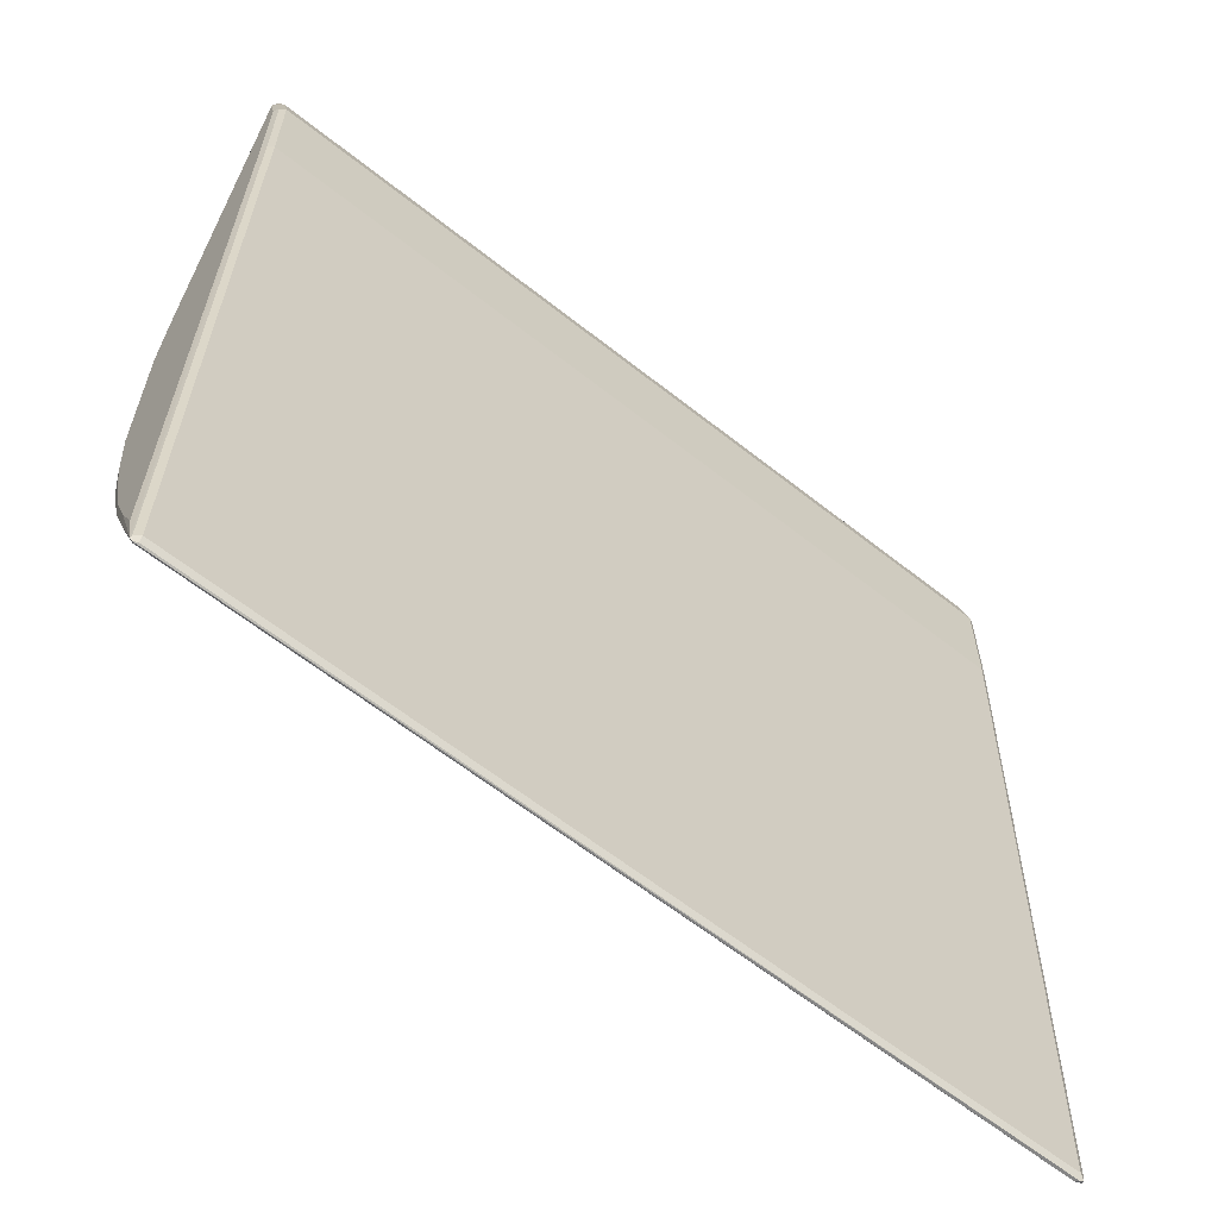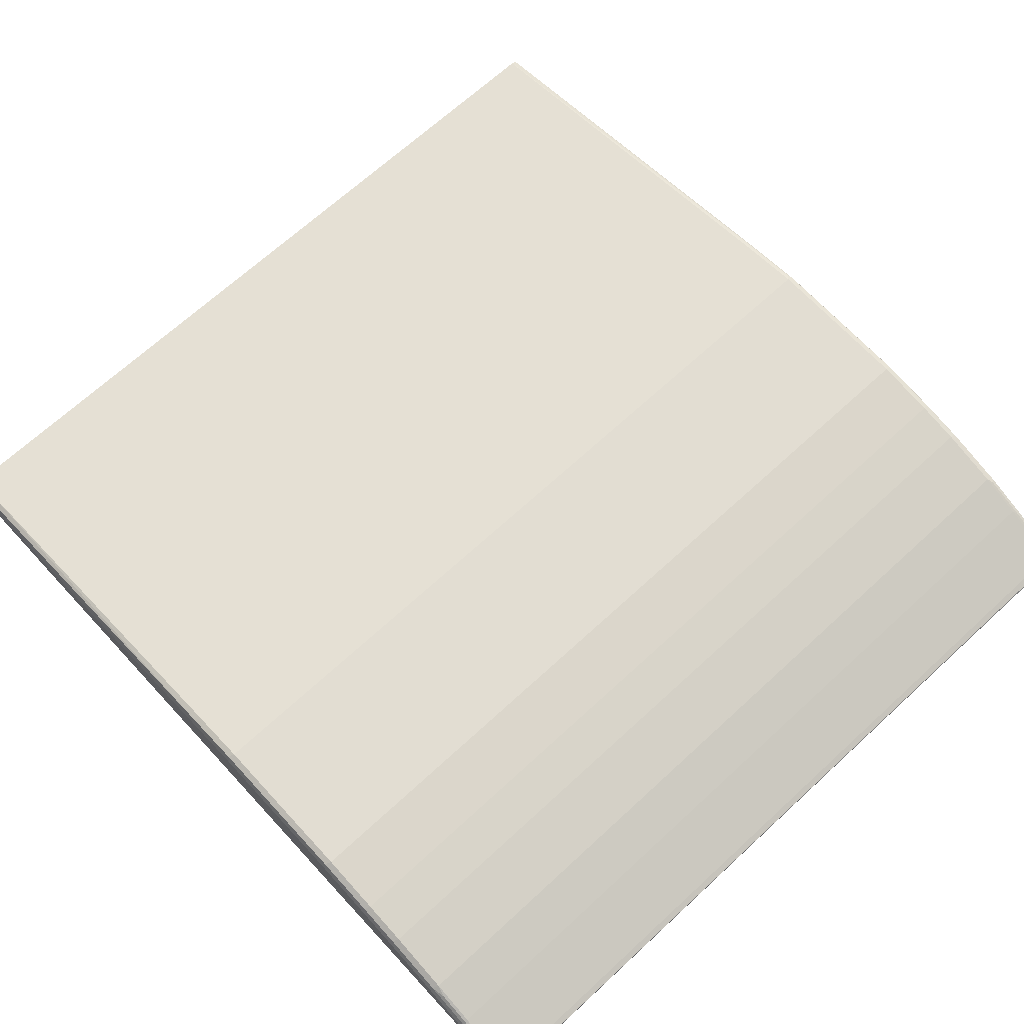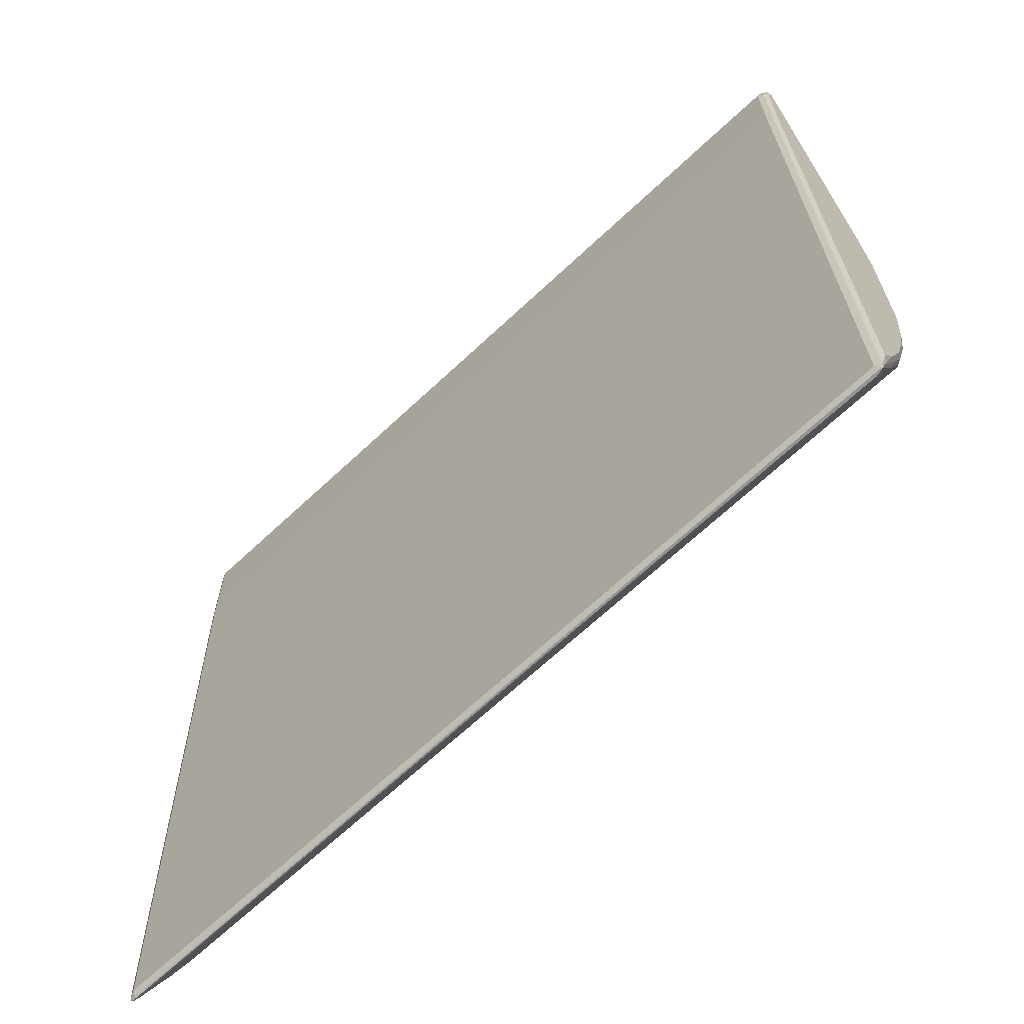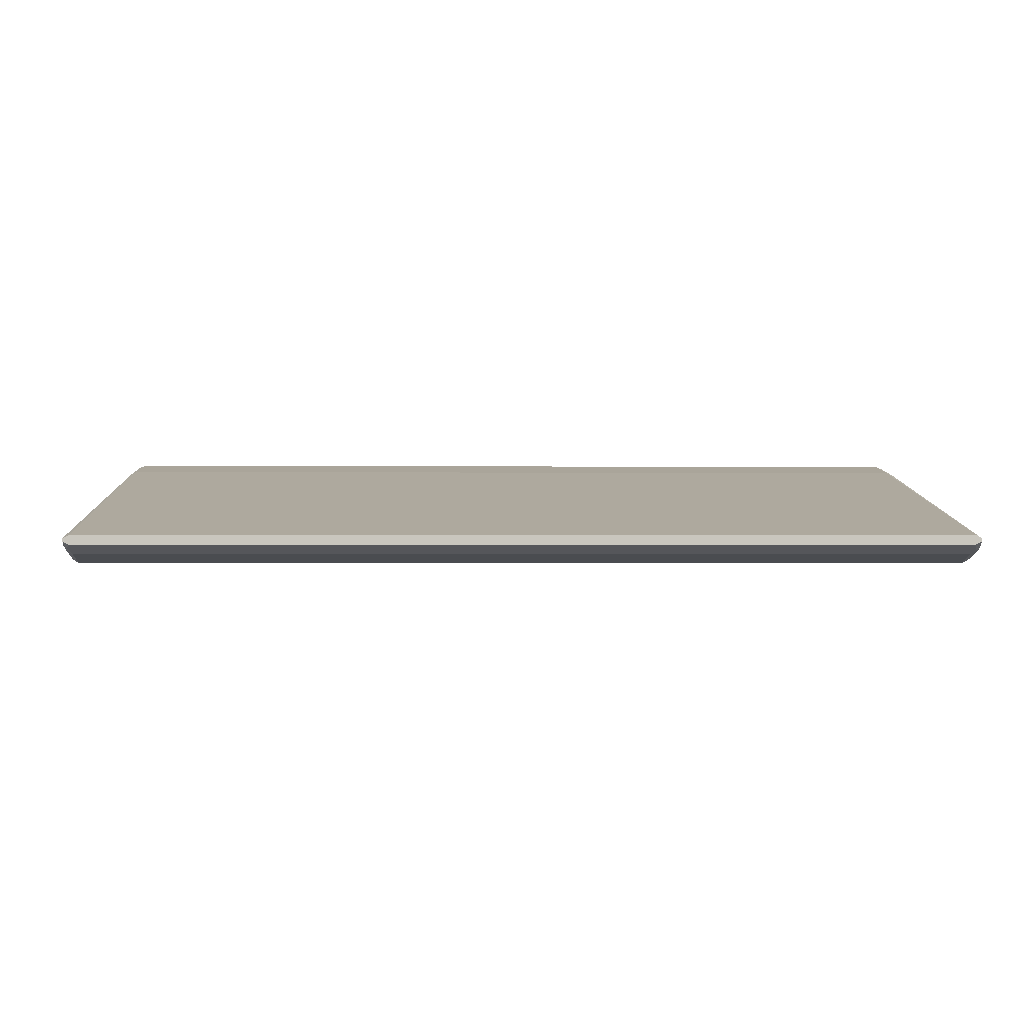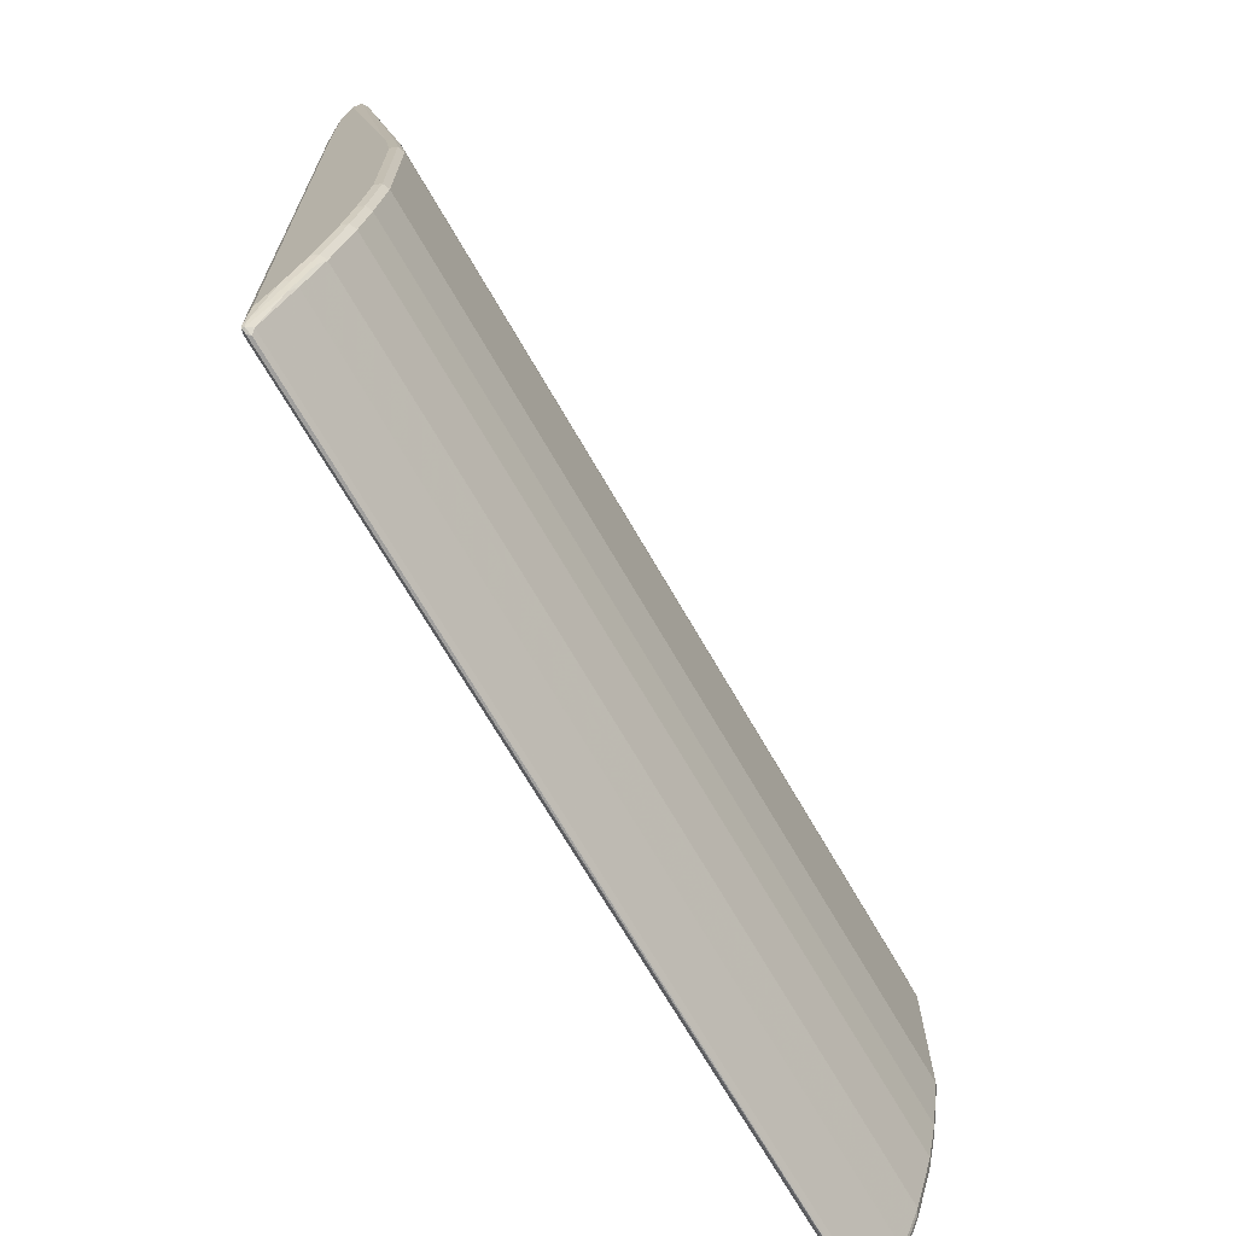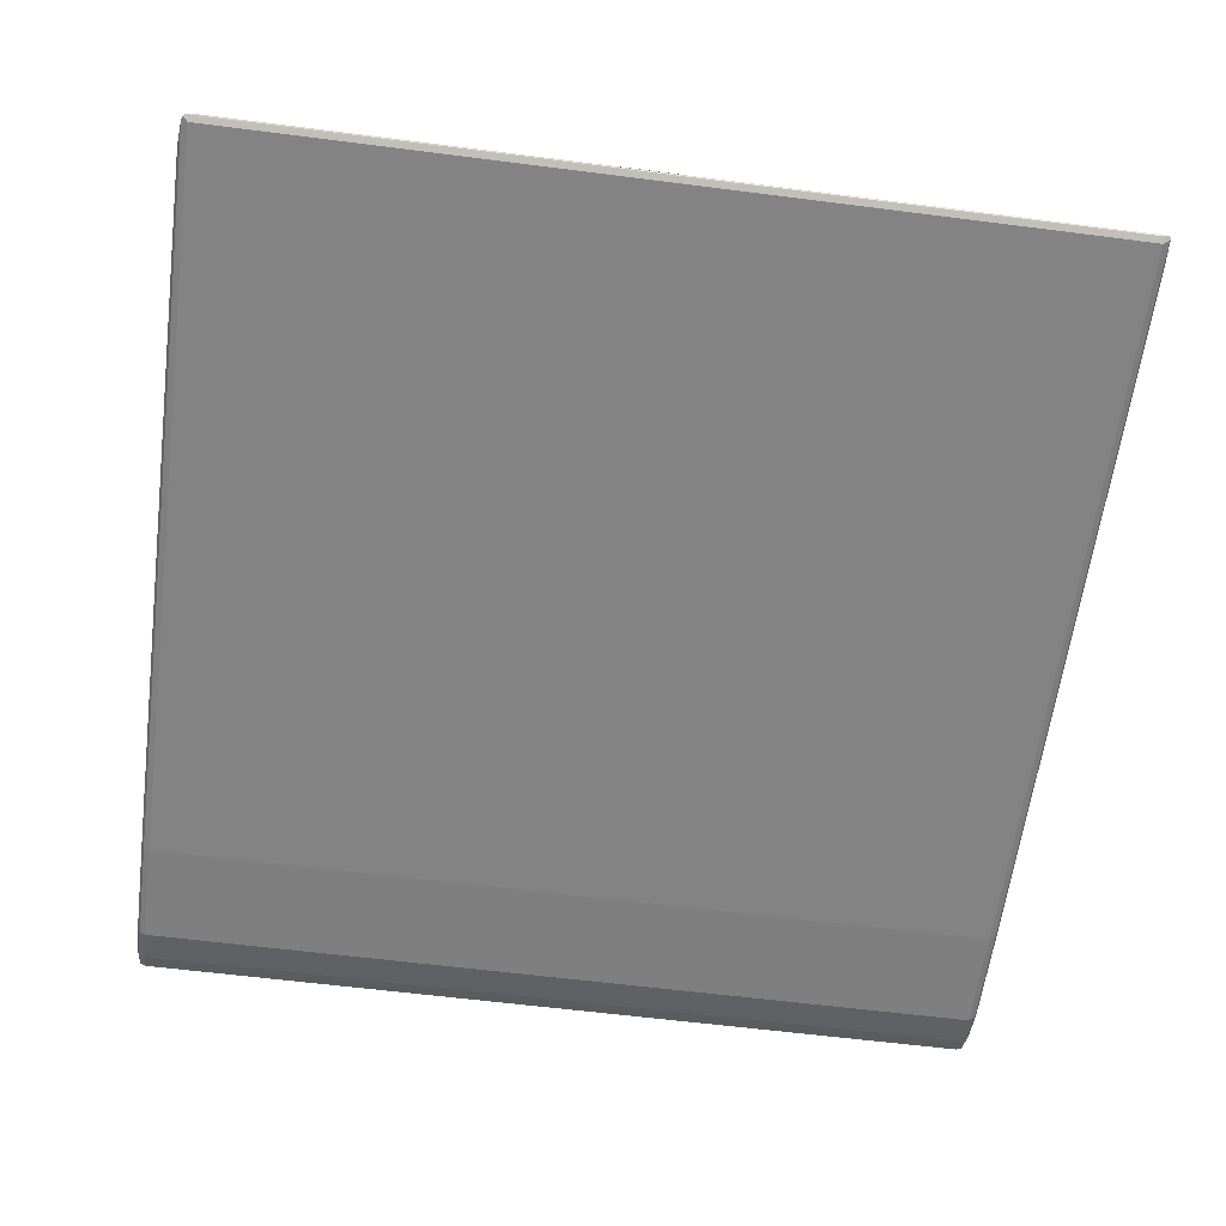
<metadata>
{"format":"obj","ext":"obj","renderer":"f3d","projection":"perspective","resolution":1024,"background":"white","views":[{"elev":-62.2,"azim":-38.8,"up":"+Z"},{"elev":68.2,"azim":137.3,"up":"+Y"},{"elev":-67.0,"azim":43.3,"up":"+Z"},{"elev":-0.6,"azim":-1.5,"up":"+Y"},{"elev":-71.2,"azim":120.2,"up":"+Z"},{"elev":-59.7,"azim":172.5,"up":"+Y"}]}
</metadata>
<code>
v -0.4597 -0.03753 0.09381
v -0.4597 -0.04691 0.05623
v -0.4567 -0.05317 0.05318
v -0.4567 -0.04378 0.09067
v -0.4567 -0.0344 0.1136
v -0.4567 -0.03175 0.1136
v -0.4566 -0.03096 0.1136
v -0.4597 0.03753 -0.3285
v -0.4597 -0.04691 -0.05634
v -0.4504 -0.0563 0.05623
v -0.4504 -0.04691 0.09381
v -0.4567 -0.05317 -0.05949
v -0.4535 -0.04066 0.1063
v -0.4514 -0.03706 0.1136
v -0.451 -0.02815 0.1136
v -0.4551 0.04457 -0.3238
v -0.4567 0.04378 -0.3285
v -0.4567 0.05317 -0.3941
v -0.4597 0.04691 -0.3941
v -0.4597 -0.02815 -0.8258
v -0.4574 -0.03284 -0.8586
v -0.4567 -0.0344 -0.8571
v 0.4504 -0.0563 0.05623
v -0.4504 -0.0563 -0.05634
v 0.4504 -0.04691 0.09381
v -0.4504 -0.03753 0.1136
v -0.4499 -0.02767 0.1136
v -0.4504 0.04691 -0.3285
v -0.4551 0.05396 -0.3894
v -0.4504 0.0563 -0.3941
v -0.4567 0.05317 -0.563
v -0.4597 0.04691 -0.563
v -0.4597 -0.01876 -0.807
v -0.4535 -0.03127 -0.8601
v -0.4551 -0.03284 -0.861
v -0.4597 -0.00938 -0.7882
v -0.4574 -0.004685 -0.7929
v -0.4535 -0.003119 -0.7945
v -0.4504 -0.03753 -0.8539
v 0.4567 -0.05317 0.05623
v 0.4535 -0.05317 0.06252
v 0.4504 -0.0563 -0.05634
v 0.4567 -0.04378 0.09381
v 0.4535 -0.04378 0.1
v 0.4504 -0.03753 0.1136
v 0.4509 -0.02767 0.1136
v 0.4504 0.04691 -0.3285
v 0.4504 0.0563 -0.3941
v -0.4504 0.0563 -0.563
v -0.4567 0.04378 -0.6287
v -0.4574 0.04223 -0.6334
v -0.4574 0.05161 -0.5677
v -0.4597 0.03753 -0.6287
v -0.4504 -0.02815 -0.8539
v 0.4473 -0.03127 -0.8601
v 0.4504 -0.0344 -0.8601
v -0.4504 -0.0344 -0.8601
v -0.4597 0.00938 -0.7413
v -0.4574 0.01408 -0.7459
v -0.4504 0 -0.7882
v -0.4535 0.01563 -0.7476
v -0.4504 0.01876 -0.7413
v 0.4551 -0.03519 -0.8586
v 0.4504 -0.03753 -0.8539
v 0.4597 -0.04691 0.05623
v 0.4574 -0.05161 0.0609
v 0.4574 -0.04223 0.09849
v 0.4567 -0.05317 -0.05634
v 0.4551 -0.05396 -0.06101
v 0.4567 -0.0344 0.1136
v 0.456 -0.03472 0.1136
v 0.4567 -0.03127 0.1136
v 0.4567 0.04378 -0.3254
v 0.4567 0.05317 -0.391
v 0.4504 0.0563 -0.563
v -0.4504 0.04691 -0.6287
v -0.4567 0.0344 -0.6756
v -0.4574 0.03284 -0.6803
v -0.4597 0.02815 -0.6756
v 0.4504 -0.02815 -0.8539
v 0.4551 -0.03284 -0.8586
v 0.4504 0 -0.7882
v -0.4535 0.0344 -0.6818
v -0.4504 0.03753 -0.6756
v 0.4504 0.01876 -0.7413
v 0.4567 -0.0344 -0.8539
v 0.4597 -0.03753 0.09381
v 0.4597 -0.04691 -0.05634
v 0.4597 0.03753 -0.3285
v 0.4597 0.04691 -0.3941
v 0.4567 0.05317 -0.5598
v 0.4504 0.04691 -0.6287
v 0.4535 -0.00625 -0.8007
v 0.4567 -0.03127 -0.8508
v 0.4504 0.03753 -0.6756
v 0.4567 0.01563 -0.7381
v 0.4535 0.01251 -0.7538
v 0.4597 -0.02815 -0.8258
v 0.4597 0.04691 -0.563
v 0.4597 0.03753 -0.6287
v 0.4567 0.04378 -0.6256
v 0.4567 -0.003119 -0.7851
v 0.4597 -0.01876 -0.807
v 0.4597 -0.00938 -0.7882
v 0.4567 0.0344 -0.6725
v 0.4597 0.00938 -0.7413
v 0.4597 0.02815 -0.6756
f 1 2 3
f 51 77 78
f 51 78 79
f 51 79 53
f 54 60 82
f 54 82 80
f 55 80 81
f 55 81 56
f 56 63 57
f 56 81 63
f 58 79 59
f 50 77 51
f 59 79 78
f 60 62 85
f 60 85 82
f 61 78 83
f 61 83 84
f 61 84 62
f 62 84 95
f 62 95 85
f 63 81 86
f 63 86 68
f 63 68 69
f 59 78 61
f 50 84 77
f 50 76 84
f 49 92 76
f 38 62 60
f 39 57 63
f 39 63 64
f 40 65 66
f 40 66 67
f 40 67 43
f 40 43 41
f 40 68 88
f 40 88 65
f 42 69 68
f 42 64 63
f 42 63 69
f 43 67 44
f 44 67 70
f 44 70 71
f 44 71 45
f 46 72 73
f 46 73 47
f 47 73 74
f 47 74 48
f 48 74 91
f 48 91 75
f 49 75 92
f 65 87 67
f 38 61 62
f 65 67 66
f 65 98 103
f 82 97 93
f 85 95 105
f 85 105 96
f 85 96 97
f 86 94 98
f 86 98 88
f 91 99 100
f 91 100 101
f 92 101 105
f 92 105 95
f 82 85 97
f 93 97 102
f 94 103 98
f 94 102 104
f 94 104 103
f 96 105 107
f 96 107 106
f 96 106 102
f 96 102 97
f 100 107 105
f 100 105 101
f 102 106 104
f 93 102 94
f 81 93 94
f 81 94 86
f 80 93 81
f 65 104 106
f 65 106 107
f 65 107 100
f 65 100 99
f 65 99 90
f 65 90 89
f 65 89 87
f 67 87 70
f 68 86 88
f 70 87 72
f 72 87 89
f 72 89 73
f 73 89 74
f 74 90 99
f 74 99 91
f 74 89 90
f 75 91 101
f 75 101 92
f 76 92 95
f 76 95 84
f 77 84 83
f 77 83 78
f 80 82 93
f 65 88 98
f 38 59 61
f 65 103 104
f 37 59 38
f 5 71 70
f 5 70 72
f 5 72 46
f 5 46 27
f 5 27 15
f 5 15 7
f 5 7 6
f 7 15 16
f 7 16 17
f 7 17 8
f 5 45 71
f 8 17 18
f 9 20 21
f 9 21 22
f 9 22 12
f 10 23 25
f 10 25 11
f 10 24 42
f 10 42 23
f 11 25 45
f 11 45 26
f 11 26 13
f 8 18 19
f 5 14 26
f 5 13 14
f 4 13 5
f 38 60 54
f 1 3 4
f 1 4 5
f 1 5 6
f 1 6 7
f 1 7 8
f 1 8 19
f 1 19 32
f 1 32 53
f 1 53 79
f 1 79 58
f 1 58 36
f 1 36 33
f 1 33 20
f 1 20 9
f 1 9 2
f 2 9 12
f 2 12 3
f 3 10 11
f 3 11 4
f 3 12 24
f 3 24 10
f 4 11 13
f 12 22 39
f 12 39 24
f 5 26 45
f 15 27 16
f 27 46 47
f 27 47 28
f 28 47 48
f 28 48 30
f 28 30 29
f 30 48 75
f 30 75 49
f 31 49 76
f 31 76 50
f 31 51 52
f 31 52 32
f 32 52 51
f 32 51 53
f 34 54 80
f 34 80 55
f 34 55 35
f 34 38 54
f 35 55 56
f 35 56 57
f 35 57 39
f 36 58 59
f 13 26 14
f 36 59 37
f 25 41 43
f 25 44 45
f 31 50 51
f 18 31 32
f 16 28 29
f 25 43 44
f 16 29 17
f 16 27 28
f 17 29 18
f 18 29 30
f 18 30 49
f 18 49 31
f 18 32 19
f 20 33 21
f 21 35 22
f 21 34 35
f 21 36 37
f 21 37 38
f 21 38 34
f 22 35 39
f 23 40 41
f 23 41 25
f 23 42 68
f 23 68 40
f 24 39 64
f 24 64 42
f 21 33 36

</code>
